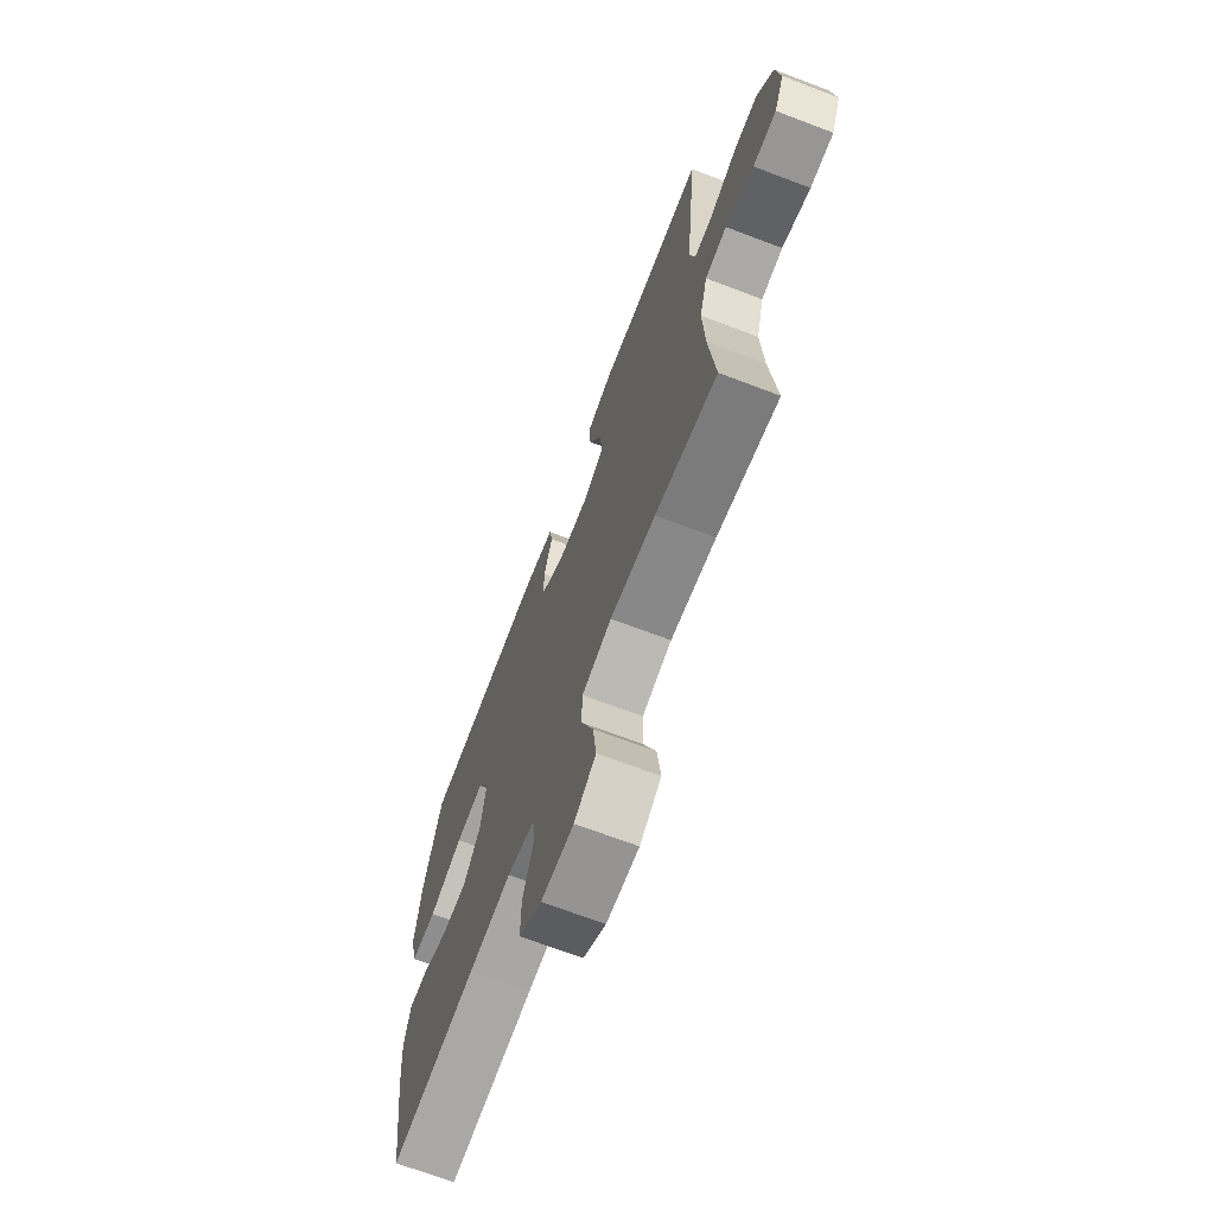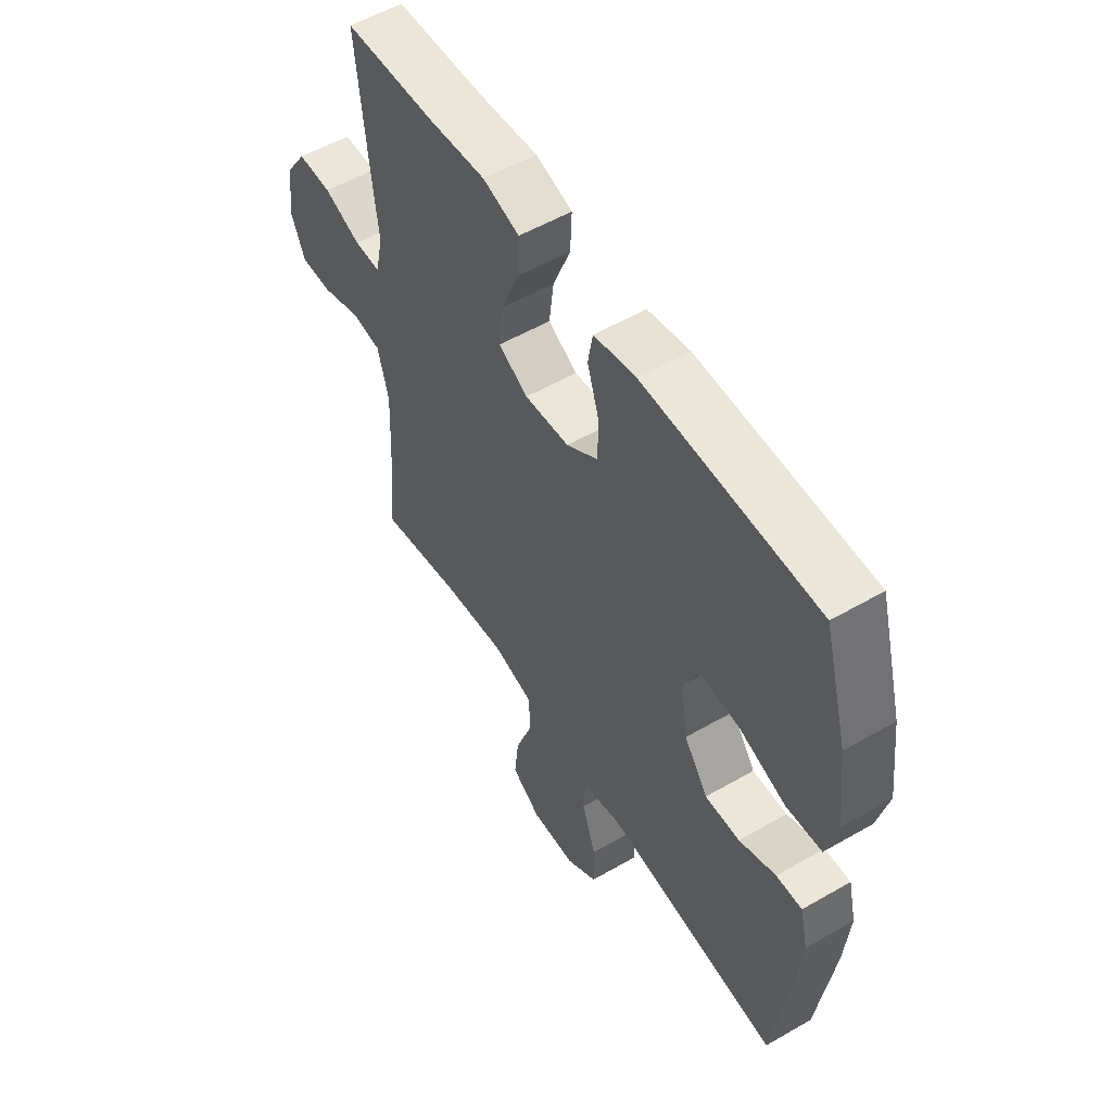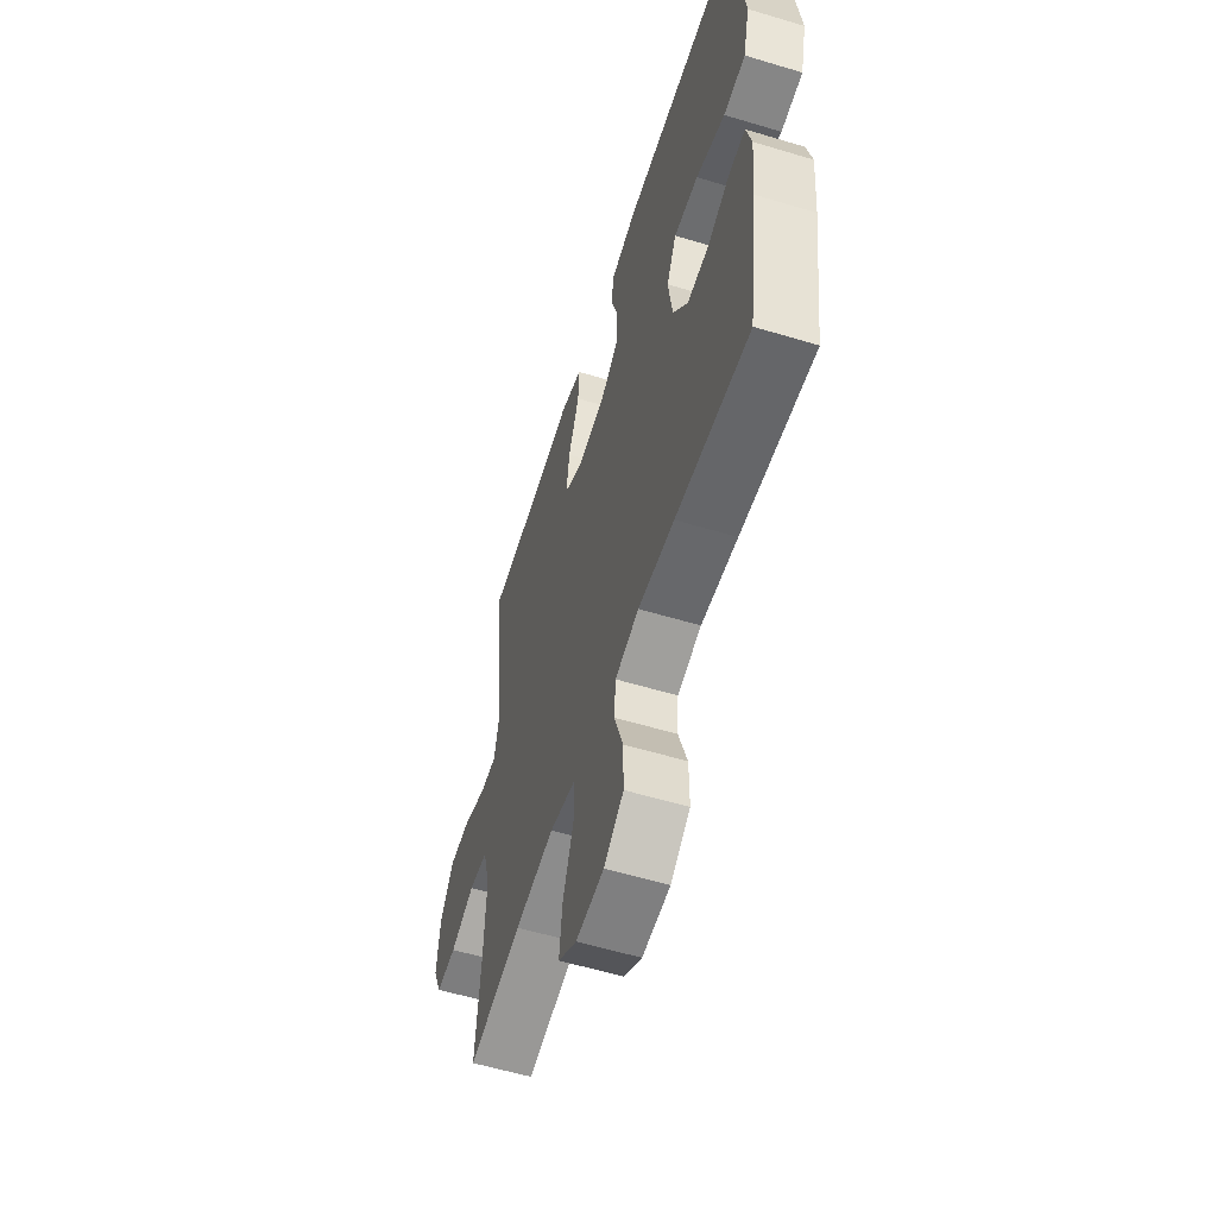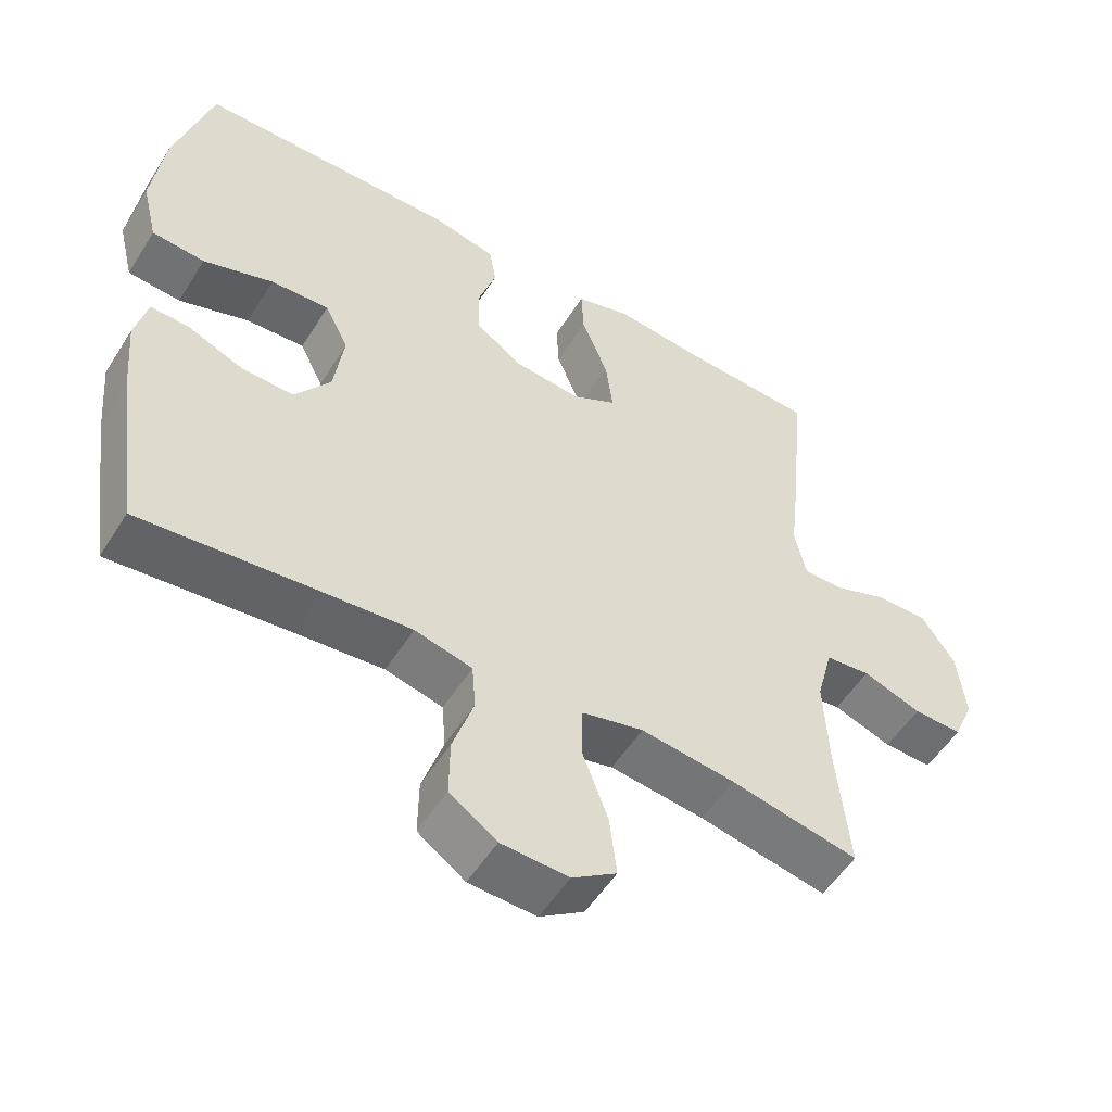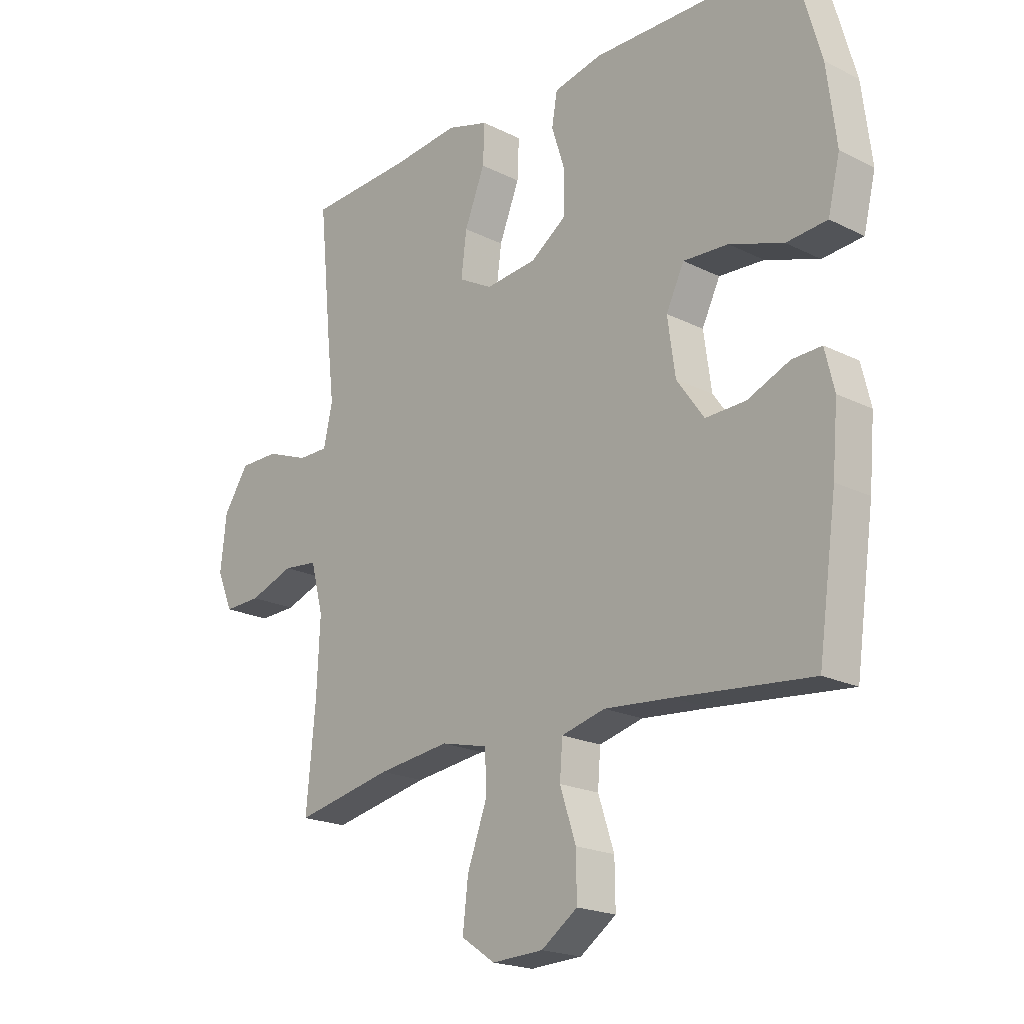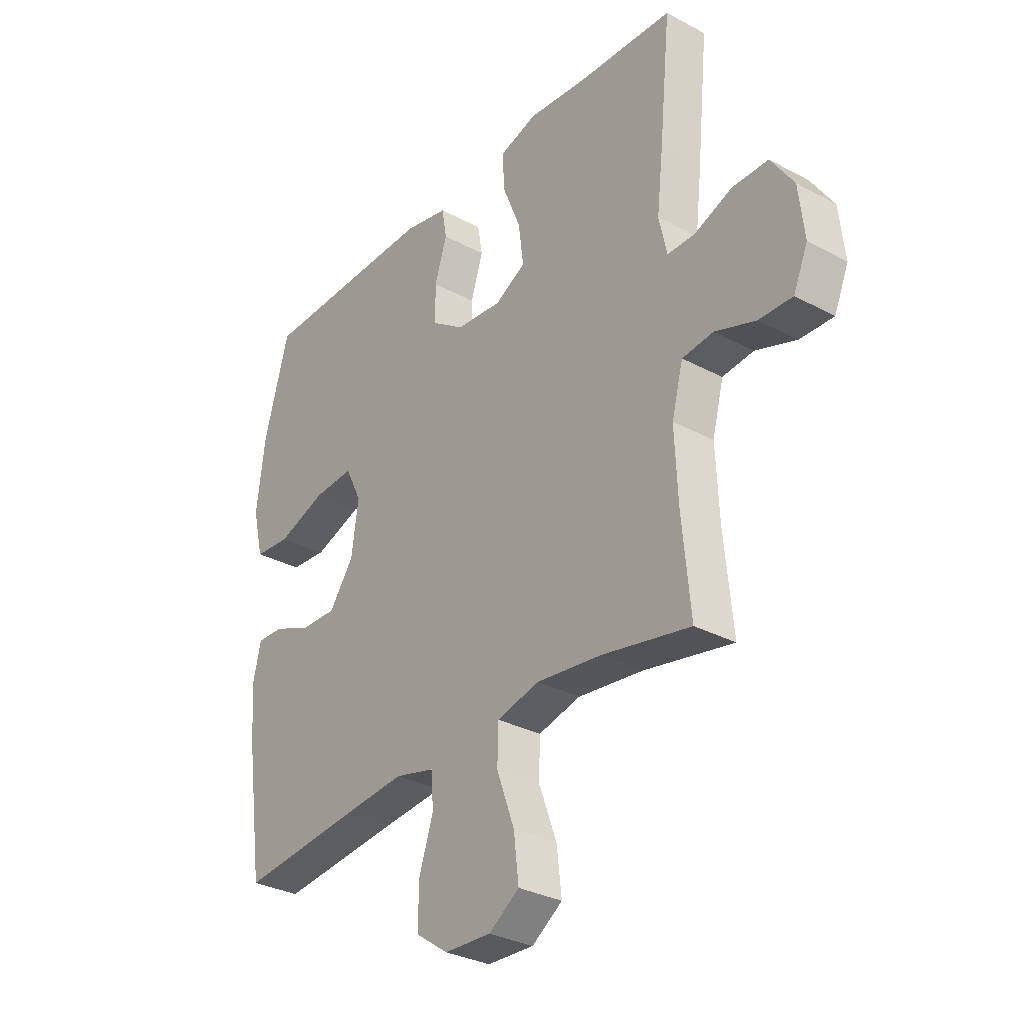
<metadata>
{"format":"obj","ext":"obj","renderer":"f3d","projection":"perspective","resolution":1024,"background":"white","views":[{"elev":-69.6,"azim":69.2,"up":"+Z"},{"elev":54.8,"azim":-121.4,"up":"+Z"},{"elev":-57.4,"azim":-107.4,"up":"+Z"},{"elev":-53.6,"azim":-31.6,"up":"+Z"},{"elev":-20.2,"azim":-132.4,"up":"+Z"},{"elev":-31.4,"azim":52.8,"up":"+Z"}]}
</metadata>
<code>
v 0.5 0.07 -0.5
v 0.321 0.07 -0.464
v 0.189 0.07 -0.448
v 0.103 0.07 -0.469
v 0.101 0.07 -0.542
v 0.137 0.07 -0.64
v 0.147 0.07 -0.725
v 0.085 0.07 -0.767
v -0.009 0.07 -0.763
v -0.075 0.07 -0.717
v -0.074 0.07 -0.637
v -0.045 0.07 -0.549
v -0.05 0.07 -0.484
v -0.13 0.07 -0.464
v -0.252 0.07 -0.475
v -0.5 0.07 -0.5
v -0.534 0.07 -0.262
v -0.544 0.07 -0.148
v -0.527 0.07 -0.077
v -0.473 0.07 -0.079
v -0.396 0.07 -0.111
v -0.323 0.07 -0.113
v -0.273 0.07 -0.043
v -0.259 0.07 0.057
v -0.292 0.07 0.124
v -0.374 0.07 0.119
v -0.472 0.07 0.085
v -0.546 0.07 0.091
v -0.568 0.07 0.181
v -0.551 0.07 0.318
v -0.5 0.07 0.5
v -0.137 0.07 0.506
v -0.048 0.07 0.487
v -0.038 0.07 0.429
v -0.063 0.07 0.351
v -0.062 0.07 0.277
v 0.004 0.07 0.231
v 0.098 0.07 0.222
v 0.16 0.07 0.256
v 0.15 0.07 0.335
v 0.113 0.07 0.427
v 0.11 0.07 0.498
v 0.187 0.07 0.521
v 0.308 0.07 0.509
v 0.5 0.07 0.5
v 0.477 0.07 0.267
v 0.464 0.07 0.153
v 0.48 0.07 0.08
v 0.535 0.07 0.08
v 0.613 0.07 0.11
v 0.685 0.07 0.11
v 0.731 0.07 0.041
v 0.742 0.07 -0.058
v 0.713 0.07 -0.126
v 0.645 0.07 -0.124
v 0.563 0.07 -0.095
v 0.5 0.07 -0.102
v 0.477 0.07 -0.189
v 0.483 0.07 -0.321
v 0.5 0 -0.5
v 0.321 0 -0.464
v 0.189 0 -0.448
v 0.103 0 -0.469
v 0.101 0 -0.542
v 0.137 0 -0.64
v 0.147 0 -0.725
v 0.085 0 -0.767
v -0.009 0 -0.763
v -0.075 0 -0.717
v -0.074 0 -0.637
v -0.045 0 -0.549
v -0.05 0 -0.484
v -0.13 0 -0.464
v -0.252 0 -0.475
v -0.5 0 -0.5
v -0.534 0 -0.262
v -0.544 0 -0.148
v -0.527 0 -0.077
v -0.473 0 -0.079
v -0.396 0 -0.111
v -0.323 0 -0.113
v -0.273 0 -0.043
v -0.259 0 0.057
v -0.292 0 0.124
v -0.374 0 0.119
v -0.472 0 0.085
v -0.546 0 0.091
v -0.568 0 0.181
v -0.551 0 0.318
v -0.5 0 0.5
v -0.137 0 0.506
v -0.048 0 0.487
v -0.038 0 0.429
v -0.063 0 0.351
v -0.062 0 0.277
v 0.004 0 0.231
v 0.098 0 0.222
v 0.16 0 0.256
v 0.15 0 0.335
v 0.113 0 0.427
v 0.11 0 0.498
v 0.187 0 0.521
v 0.308 0 0.509
v 0.5 0 0.5
v 0.477 0 0.267
v 0.464 0 0.153
v 0.48 0 0.08
v 0.535 0 0.08
v 0.613 0 0.11
v 0.685 0 0.11
v 0.731 0 0.041
v 0.742 0 -0.058
v 0.713 0 -0.126
v 0.645 0 -0.124
v 0.563 0 -0.095
v 0.5 0 -0.102
v 0.477 0 -0.189
v 0.483 0 -0.321
f 54 55 56
f 53 54 56
f 52 53 56
f 51 52 56
f 50 51 56
f 49 50 56
f 48 49 56 57
f 47 48 57 58
f 44 45 46 47
f 44 47 58
f 43 44 58
f 42 43 58
f 41 42 58
f 40 41 58
f 33 34 35
f 32 33 35
f 31 32 35
f 30 31 35
f 29 30 35
f 28 29 35
f 27 28 35
f 26 27 35
f 25 26 35 36
f 24 25 36 37
f 19 20 21
f 18 19 21
f 17 18 21
f 16 17 21
f 15 16 21
f 14 15 21 22
f 13 14 22 23
f 10 11 12
f 9 10 12
f 8 9 12
f 7 8 12
f 6 7 12
f 5 6 12
f 4 5 12 13
f 24 37 38
f 23 24 38
f 13 23 38
f 4 13 38
f 3 4 38
f 39 40 58 59
f 38 39 59
f 3 38 59
f 2 3 59
f 1 2 59
f 115 114 113
f 115 113 112
f 115 112 111
f 115 111 110
f 115 110 109
f 115 109 108
f 116 115 108 107
f 117 116 107 106
f 106 105 104 103
f 117 106 103
f 117 103 102
f 117 102 101
f 117 101 100
f 117 100 99
f 94 93 92
f 94 92 91
f 94 91 90
f 94 90 89
f 94 89 88
f 94 88 87
f 94 87 86
f 94 86 85
f 95 94 85 84
f 96 95 84 83
f 80 79 78
f 80 78 77
f 80 77 76
f 80 76 75
f 80 75 74
f 81 80 74 73
f 82 81 73 72
f 71 70 69
f 71 69 68
f 71 68 67
f 71 67 66
f 71 66 65
f 71 65 64
f 72 71 64 63
f 97 96 83
f 97 83 82
f 97 82 72
f 97 72 63
f 97 63 62
f 118 117 99 98
f 118 98 97
f 118 97 62
f 118 62 61
f 118 61 60
f 1 60 61 2
f 2 61 62 3
f 3 62 63 4
f 4 63 64 5
f 5 64 65 6
f 6 65 66 7
f 7 66 67 8
f 8 67 68 9
f 9 68 69 10
f 10 69 70 11
f 11 70 71 12
f 12 71 72 13
f 13 72 73 14
f 14 73 74 15
f 15 74 75 16
f 16 75 76 17
f 17 76 77 18
f 18 77 78 19
f 19 78 79 20
f 20 79 80 21
f 21 80 81 22
f 22 81 82 23
f 23 82 83 24
f 24 83 84 25
f 25 84 85 26
f 26 85 86 27
f 27 86 87 28
f 28 87 88 29
f 29 88 89 30
f 30 89 90 31
f 31 90 91 32
f 32 91 92 33
f 33 92 93 34
f 34 93 94 35
f 35 94 95 36
f 36 95 96 37
f 37 96 97 38
f 38 97 98 39
f 39 98 99 40
f 40 99 100 41
f 41 100 101 42
f 42 101 102 43
f 43 102 103 44
f 44 103 104 45
f 45 104 105 46
f 46 105 106 47
f 47 106 107 48
f 48 107 108 49
f 49 108 109 50
f 50 109 110 51
f 51 110 111 52
f 52 111 112 53
f 53 112 113 54
f 54 113 114 55
f 55 114 115 56
f 56 115 116 57
f 57 116 117 58
f 58 117 118 59
f 59 118 60 1

</code>
